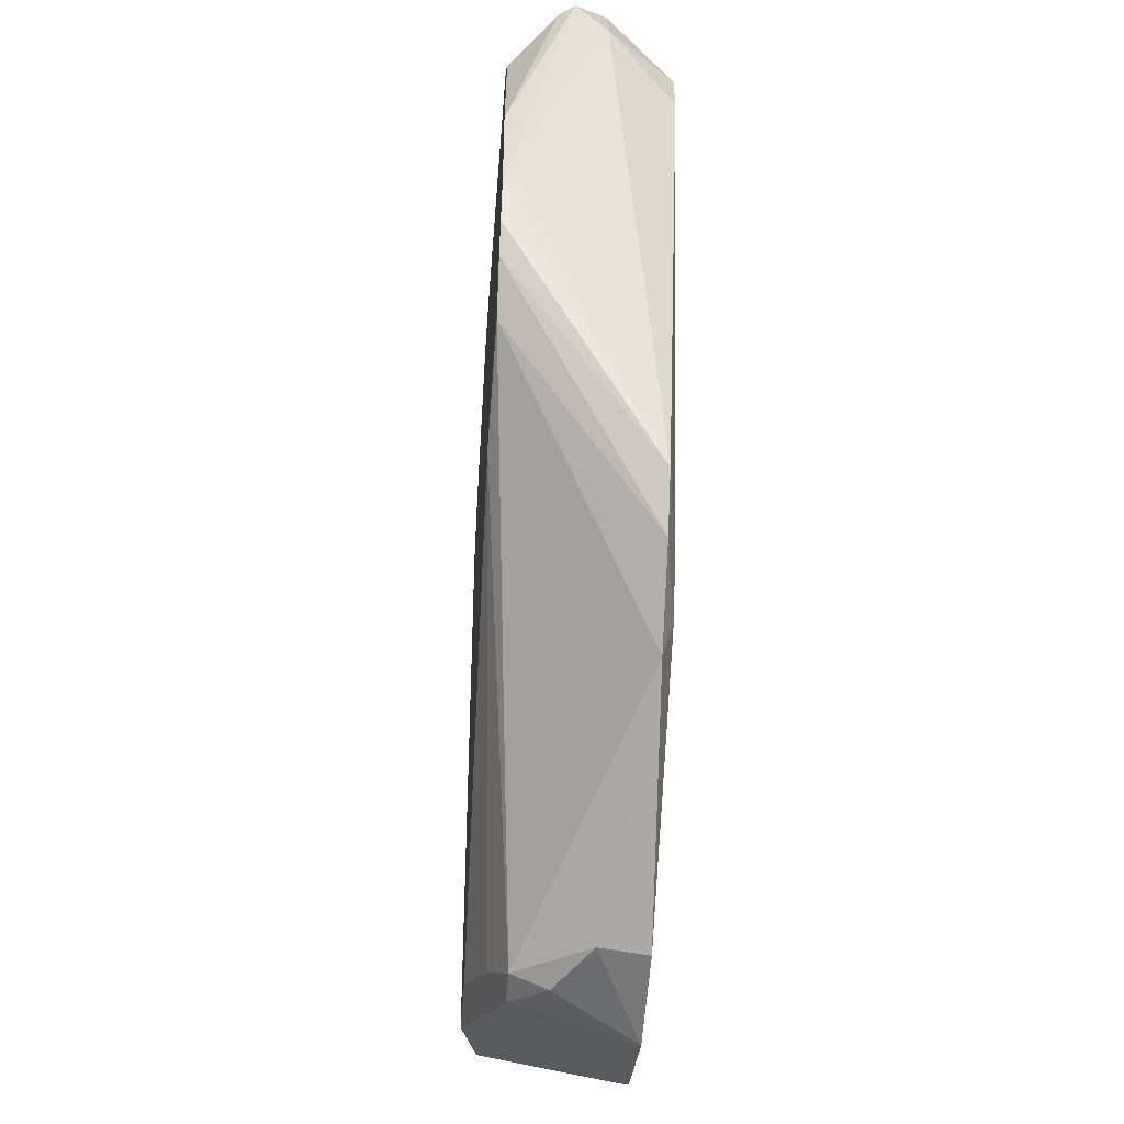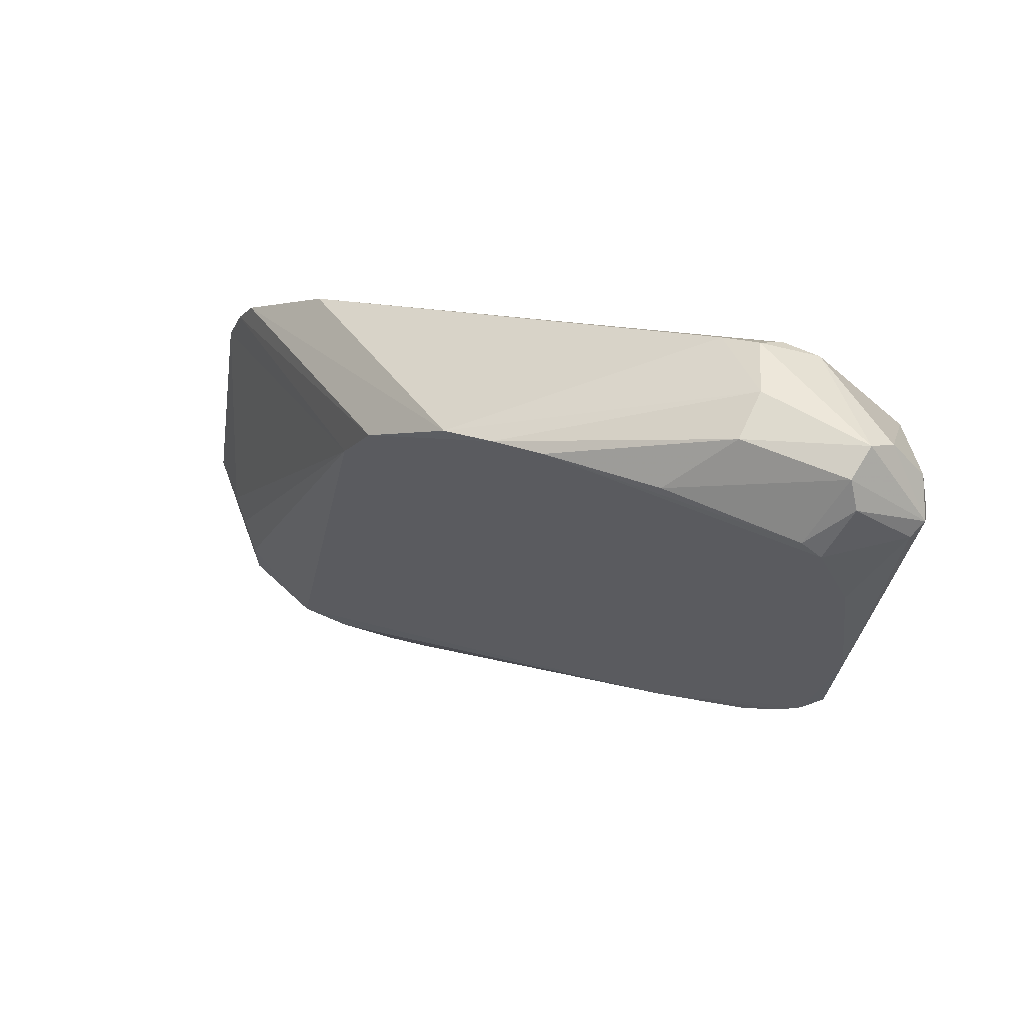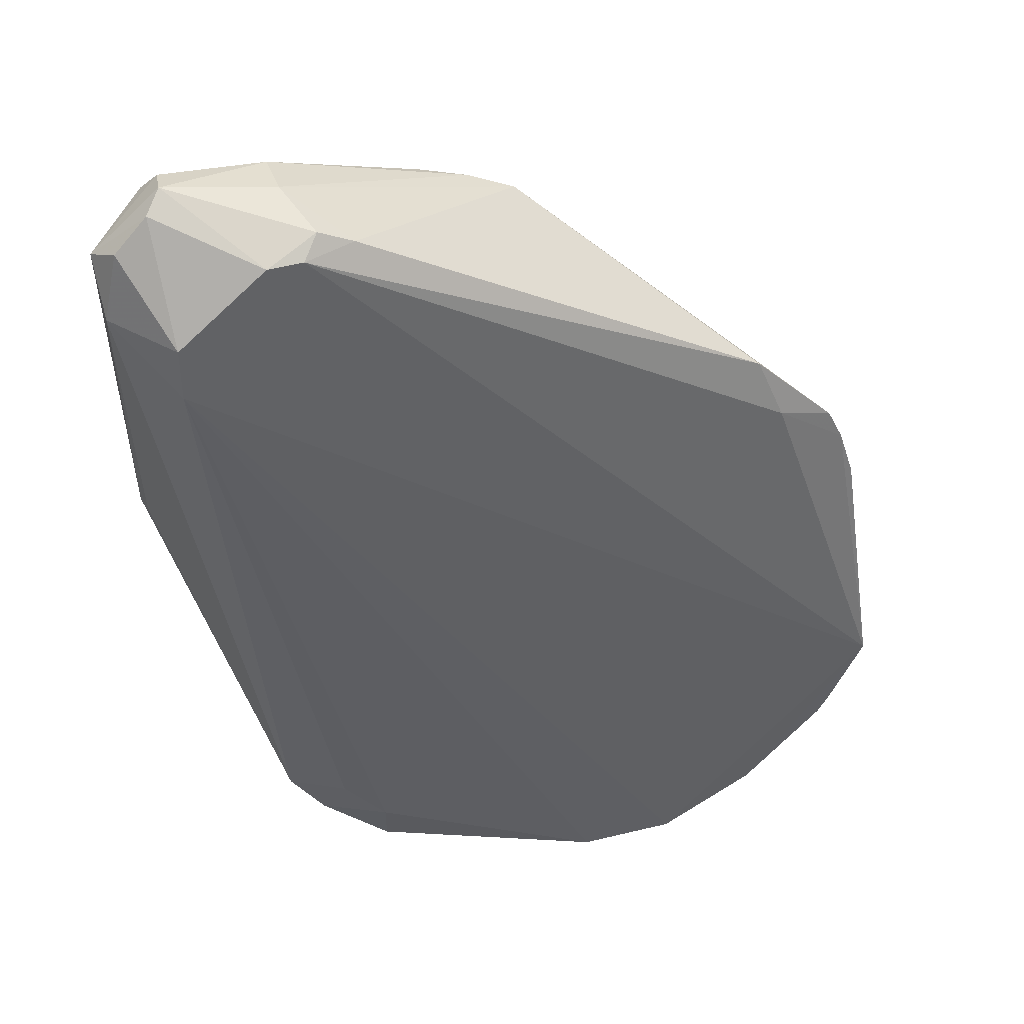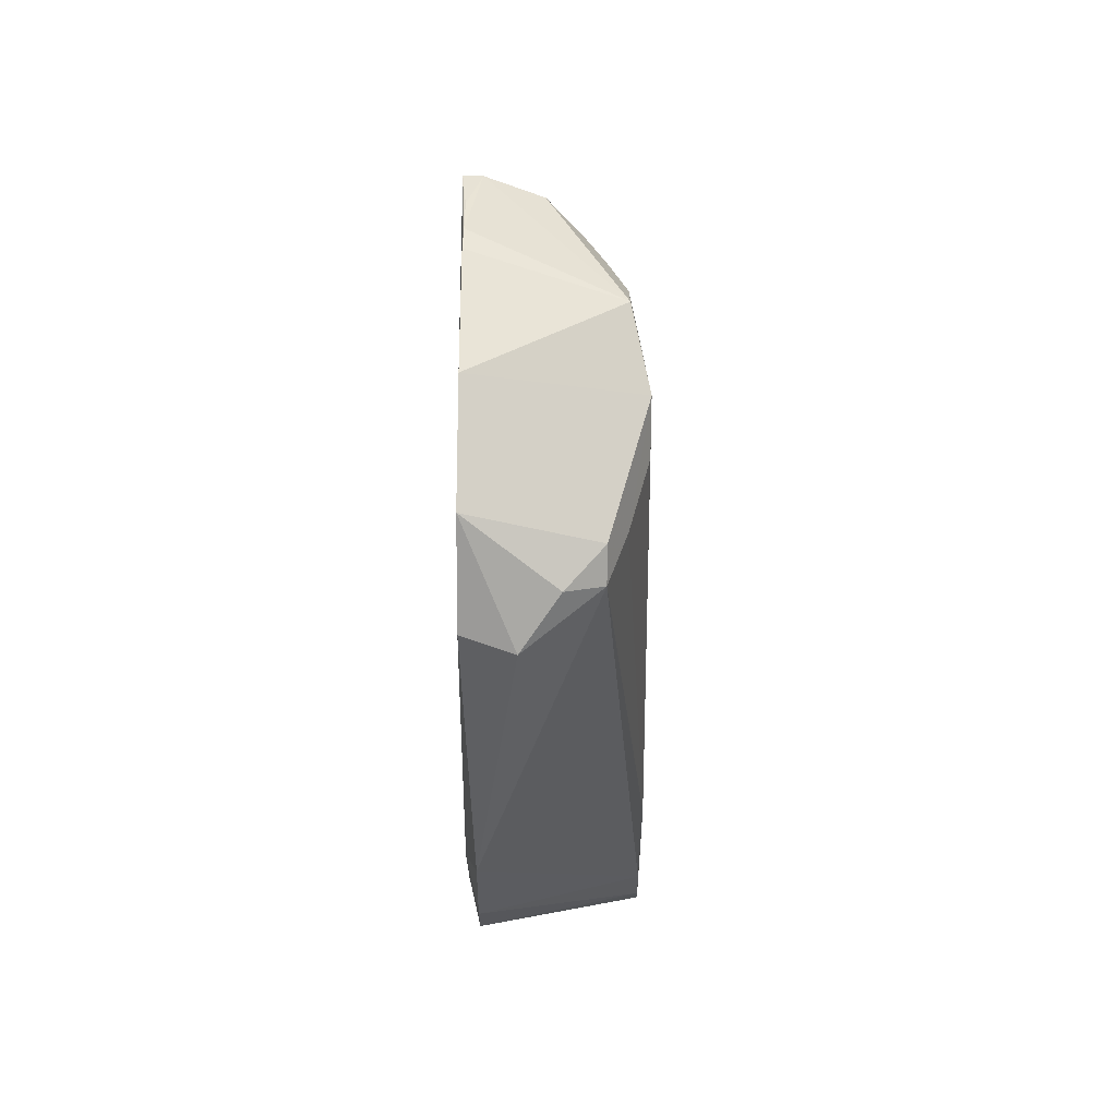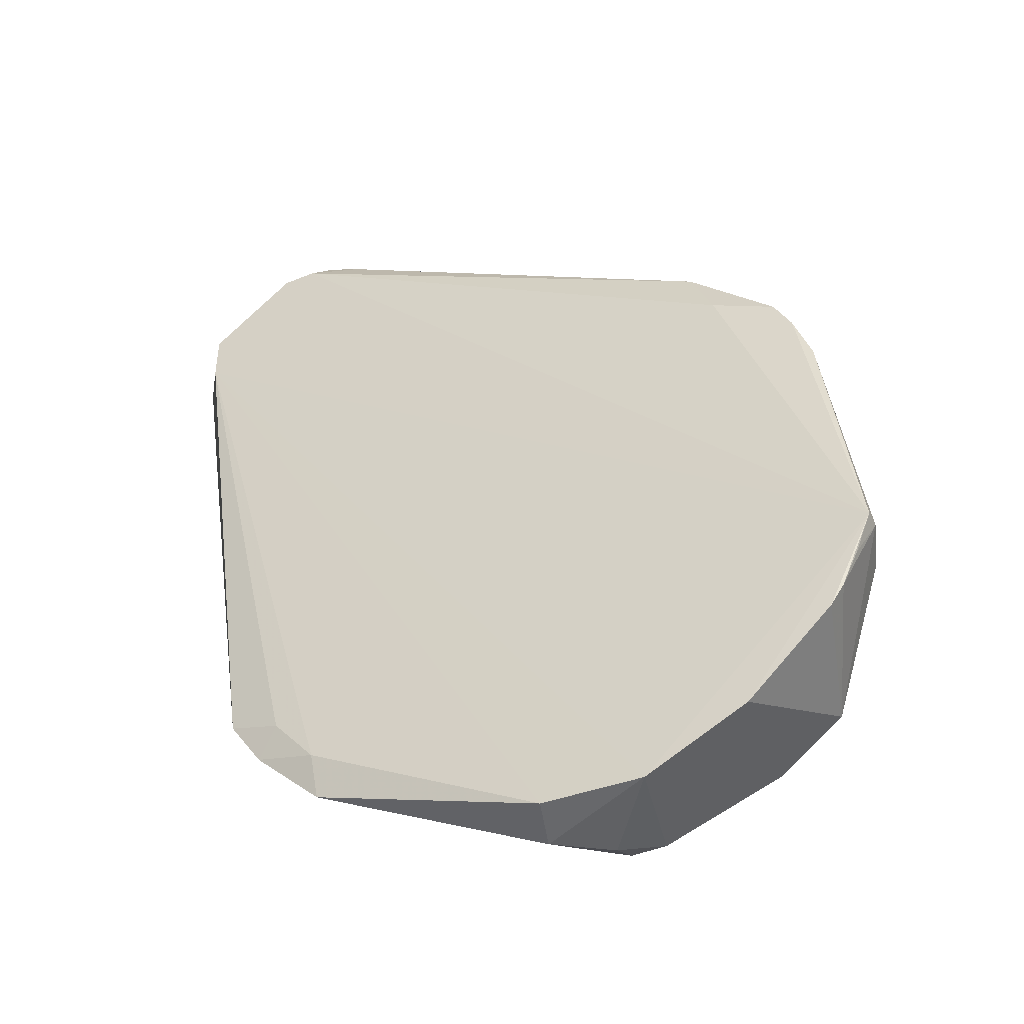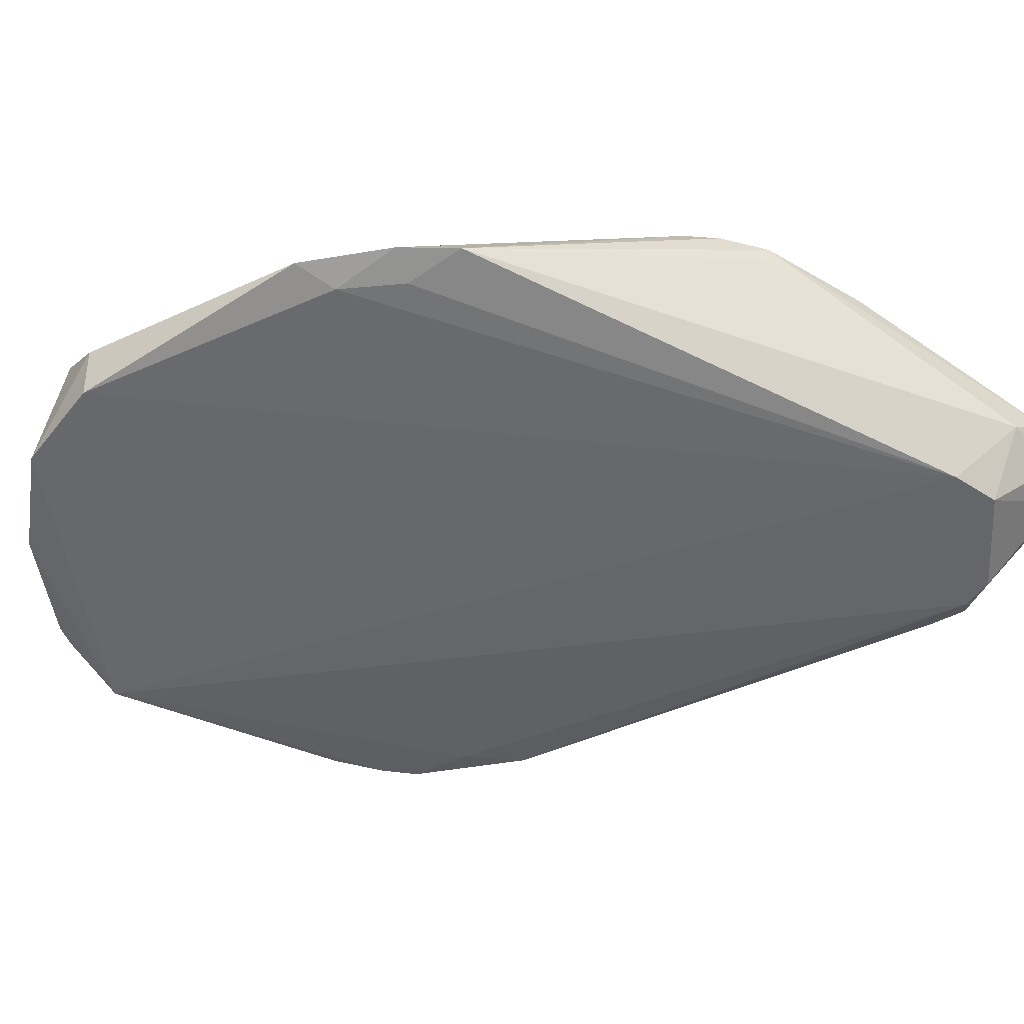
<metadata>
{"format":"obj","ext":"obj","renderer":"f3d","projection":"perspective","resolution":1024,"background":"white","views":[{"elev":-54.9,"azim":85.4,"up":"+Y"},{"elev":67.7,"azim":23.5,"up":"+Y"},{"elev":40.8,"azim":160.5,"up":"+Y"},{"elev":-74.6,"azim":-90.7,"up":"+Y"},{"elev":-45.2,"azim":-154.7,"up":"+Y"},{"elev":-51.7,"azim":55.3,"up":"+Z"}]}
</metadata>
<code>
v 0.0853 0.07774 0.3859
v -0.06267 -0.04503 0.3733
v -0.0596 -0.0514 0.3733
v -0.03635 -0.06403 0.4022
v 0.05597 -0.04754 0.3759
v 0.003766 0.07634 0.4044
v 0.07797 0.01171 0.4045
v 0.05267 0.09098 0.3726
v -0.05284 0.02828 0.3759
v 0.06834 0.0886 0.4044
v -0.00262 -0.07899 0.3734
v -0.009969 -0.07723 0.3956
v -0.05284 -0.04095 0.3956
v 0.07575 0.06788 0.3726
v -0.01736 0.0481 0.4042
v 0.07308 0.1003 0.389
v -0.06604 -0.03764 0.3726
v -0.02174 -0.07995 0.3732
v 0.06256 -0.03764 0.3759
v -0.03635 0.04477 0.3759
v 0.06734 -0.003419 0.4042
v 0.04937 0.09427 0.3759
v 0.08427 0.0861 0.3952
v 0.04277 -0.06074 0.3759
v -0.04955 -0.05744 0.3989
v 0.05281 0.09751 0.3952
v 0.08125 0.02102 0.4046
v -0.06273 -0.03764 0.3857
v 0.04341 -0.05224 0.3738
v -0.04121 0.03274 0.374
v 0.0495 -0.0157 0.4043
v -0.05944 0.01181 0.3759
v -0.04082 -0.07064 0.3732
v 0.07575 0.07778 0.3726
v -7.7e-05 -0.08052 0.3825
v 0.02242 0.08387 0.4047
v 0.07814 0.07376 0.4046
v -0.01153 0.06074 0.4044
v -0.01657 -0.07723 0.3956
v -0.02646 -0.06403 0.4022
v 0.08245 0.09065 0.3859
v 0.08211 0.04312 0.4047
v 0.05926 0.09098 0.3726
v 0.05304 0.09798 0.386
v 0.07469 0.09502 0.3983
v -0.05613 -0.03764 0.3923
v 0.04277 0.09098 0.3759
v 0.08563 0.08751 0.3922
v -0.04955 -0.04754 0.3989
v -0.009969 -0.08052 0.389
v -0.06604 -0.03764 0.3759
v 0.01301 0.0807 0.4047
v 0.08056 0.02092 0.4013
v 0.07625 0.09711 0.3859
v 0.05177 -0.0421 0.3741
v 0.04352 0.08807 0.4043
v 0.07212 0.09886 0.3953
v 0.07209 0.08638 0.4046
v -0.05708 -0.05519 0.3731
v 0.07446 0.005572 0.4044
v -0.05613 0.02171 0.3759
v -0.01657 -0.07064 0.3989
f 31 40 62
f 3 2 17
f 8 14 17
f 17 14 18
f 14 11 18
f 14 1 19
f 9 6 20
f 5 21 24
f 21 12 24
f 7 19 27
f 11 14 29
f 5 24 29
f 24 11 29
f 8 17 30
f 20 8 30
f 9 20 30
f 15 4 31
f 12 21 31
f 17 18 33
f 4 25 33
f 1 14 34
f 14 8 34
f 18 11 35
f 11 24 35
f 24 12 35
f 6 9 38
f 15 31 38
f 33 18 39
f 4 33 39
f 31 4 40
f 1 34 41
f 7 27 42
f 31 7 42
f 23 37 42
f 22 16 43
f 8 22 43
f 34 8 43
f 16 22 44
f 26 16 44
f 13 15 46
f 28 13 46
f 15 32 46
f 32 28 46
f 20 6 47
f 8 20 47
f 22 8 47
f 6 44 47
f 44 22 47
f 27 1 48
f 1 41 48
f 23 42 48
f 42 27 48
f 45 23 48
f 4 15 49
f 15 13 49
f 25 4 49
f 13 28 49
f 28 25 49
f 35 12 50
f 18 35 50
f 12 39 50
f 39 18 50
f 2 3 51
f 17 2 51
f 3 25 51
f 25 28 51
f 32 17 51
f 28 32 51
f 36 26 52
f 6 38 52
f 38 31 52
f 31 42 52
f 42 36 52
f 44 6 52
f 26 44 52
f 19 1 53
f 1 27 53
f 27 19 53
f 41 34 54
f 43 16 54
f 34 43 54
f 48 41 54
f 16 48 54
f 19 5 55
f 14 19 55
f 29 14 55
f 5 29 55
f 26 36 56
f 36 10 56
f 16 26 57
f 10 45 57
f 48 16 57
f 45 48 57
f 26 56 57
f 56 10 57
f 10 36 58
f 37 23 58
f 36 42 58
f 42 37 58
f 23 45 58
f 45 10 58
f 3 17 59
f 25 3 59
f 17 33 59
f 33 25 59
f 19 7 60
f 5 19 60
f 21 5 60
f 7 31 60
f 31 21 60
f 30 17 61
f 9 30 61
f 32 15 61
f 17 32 61
f 38 9 61
f 15 38 61
f 12 31 62
f 4 39 62
f 39 12 62
f 40 4 62

</code>
